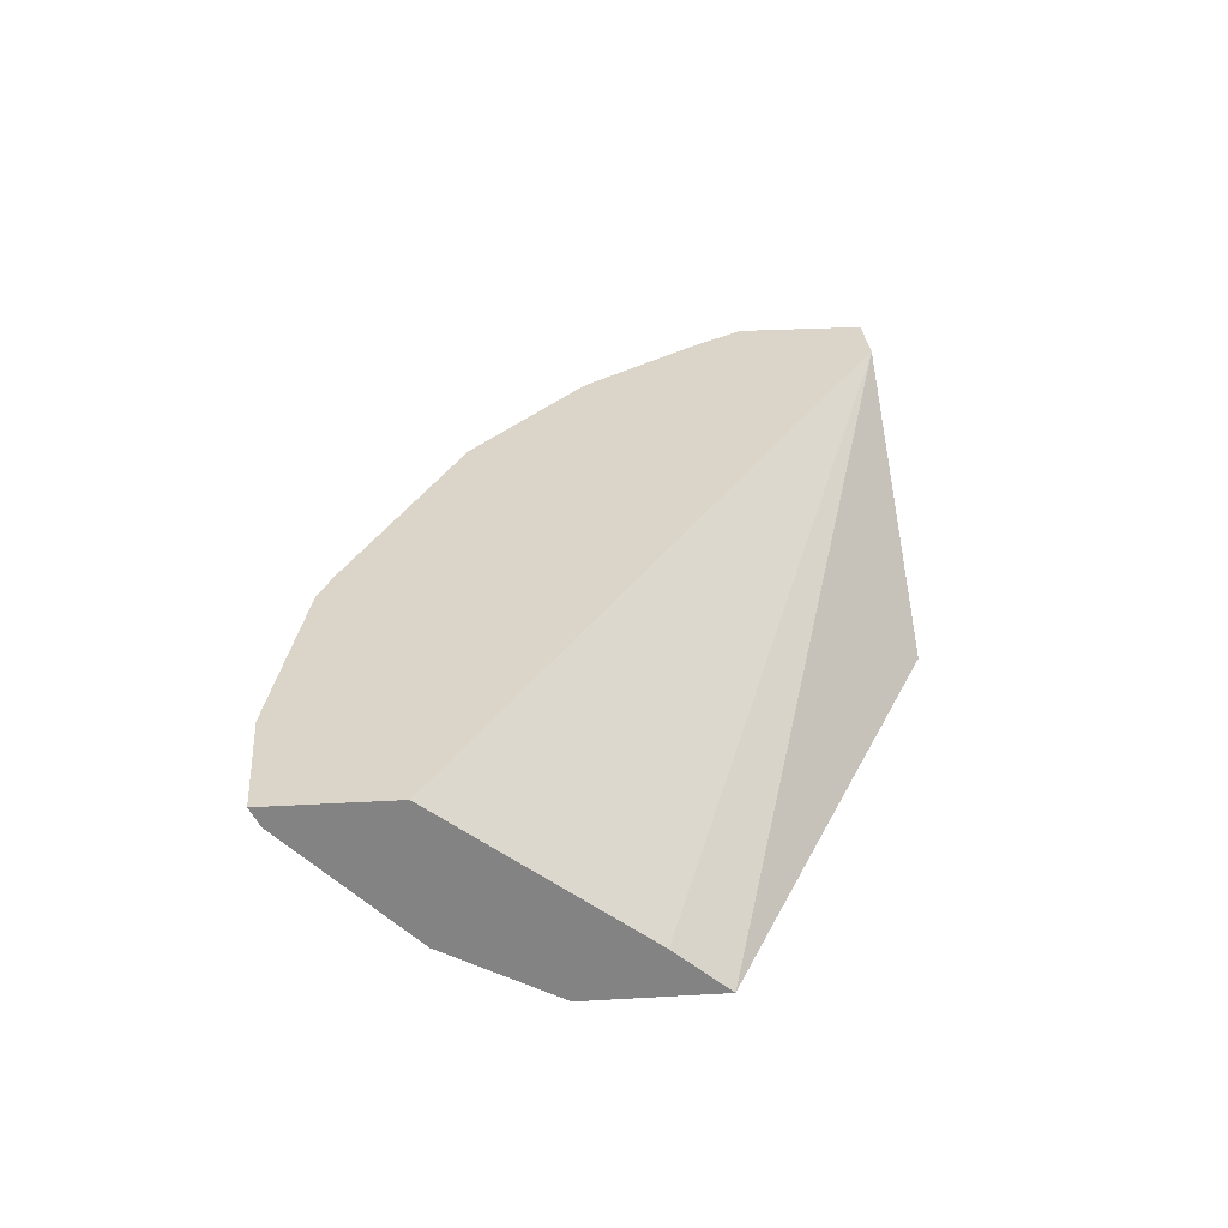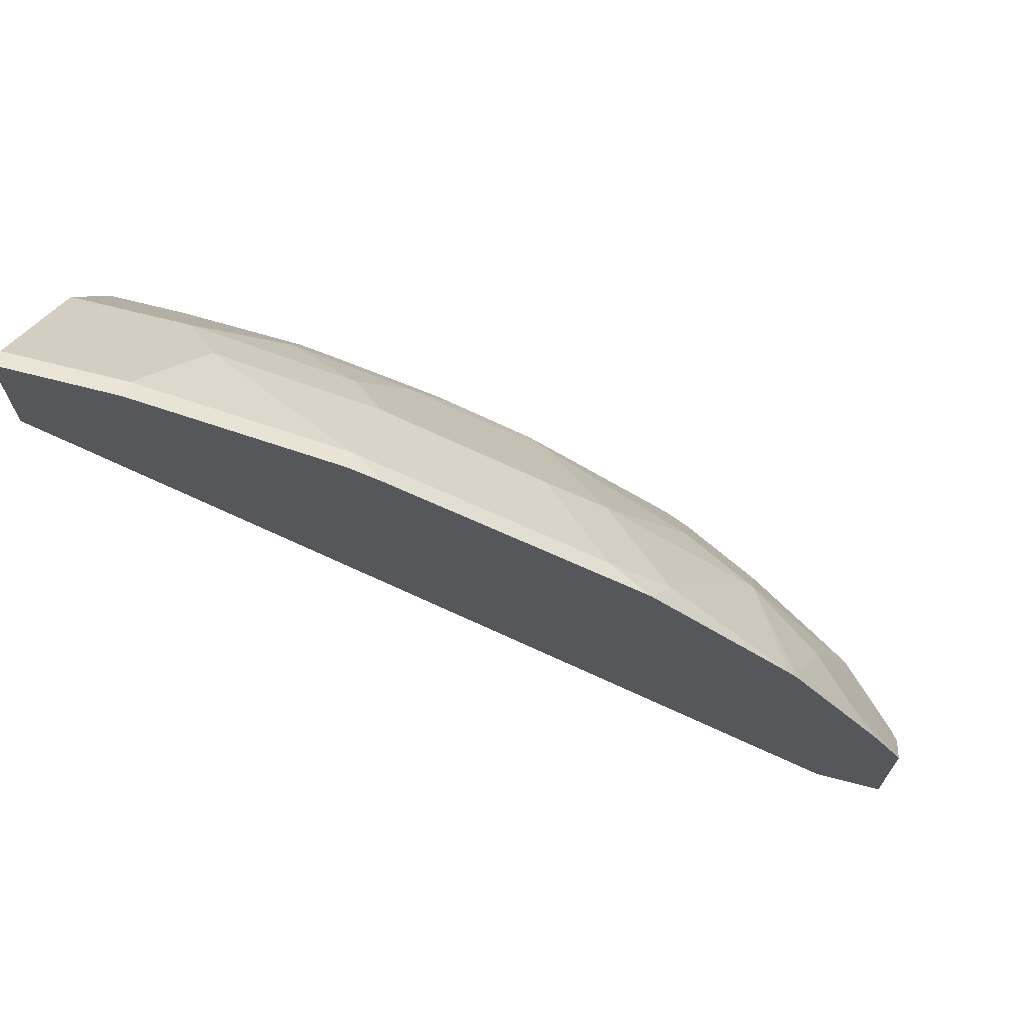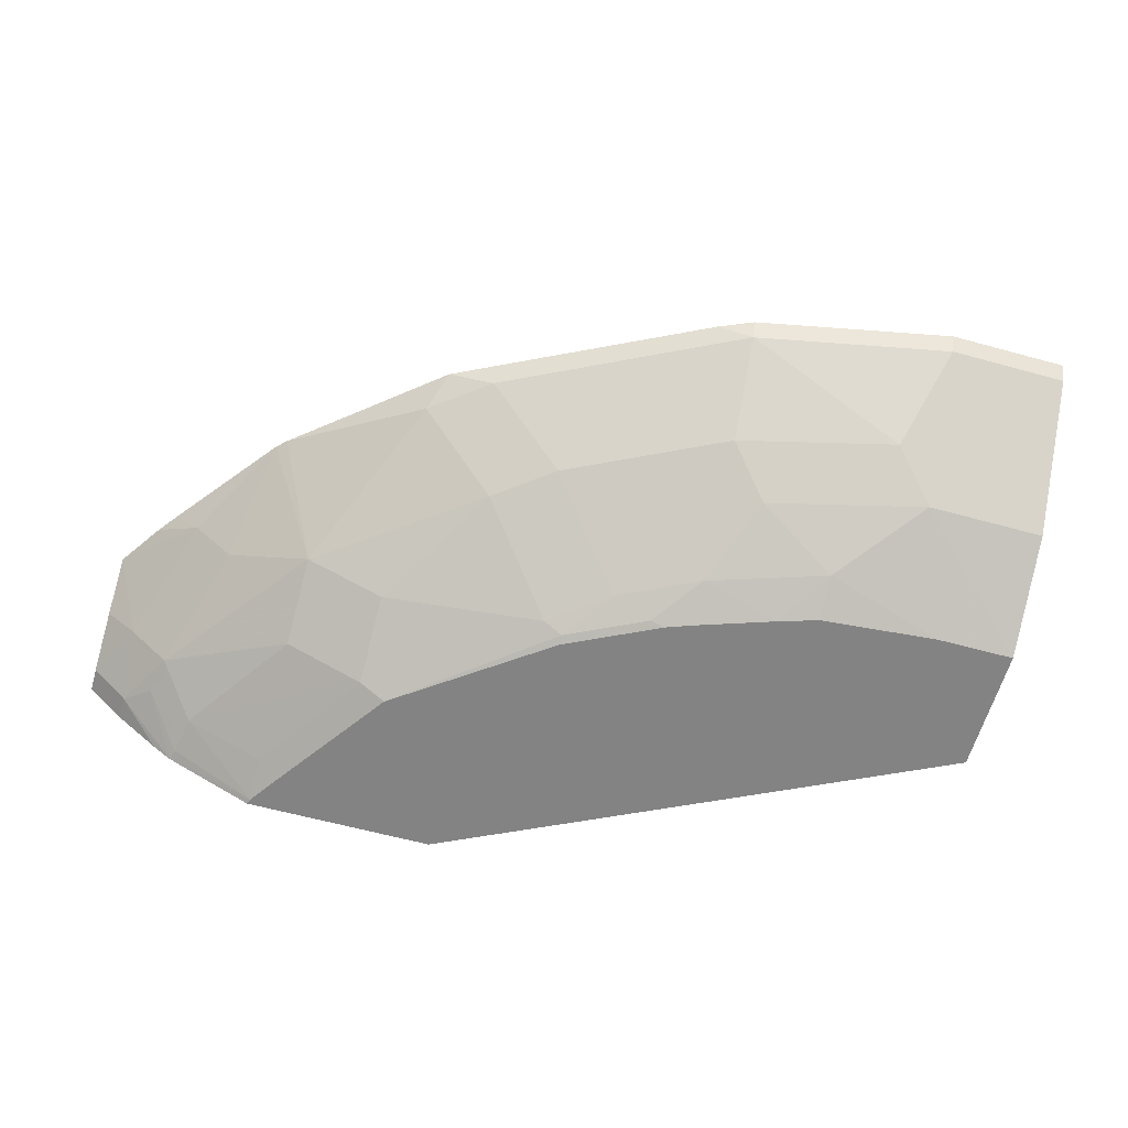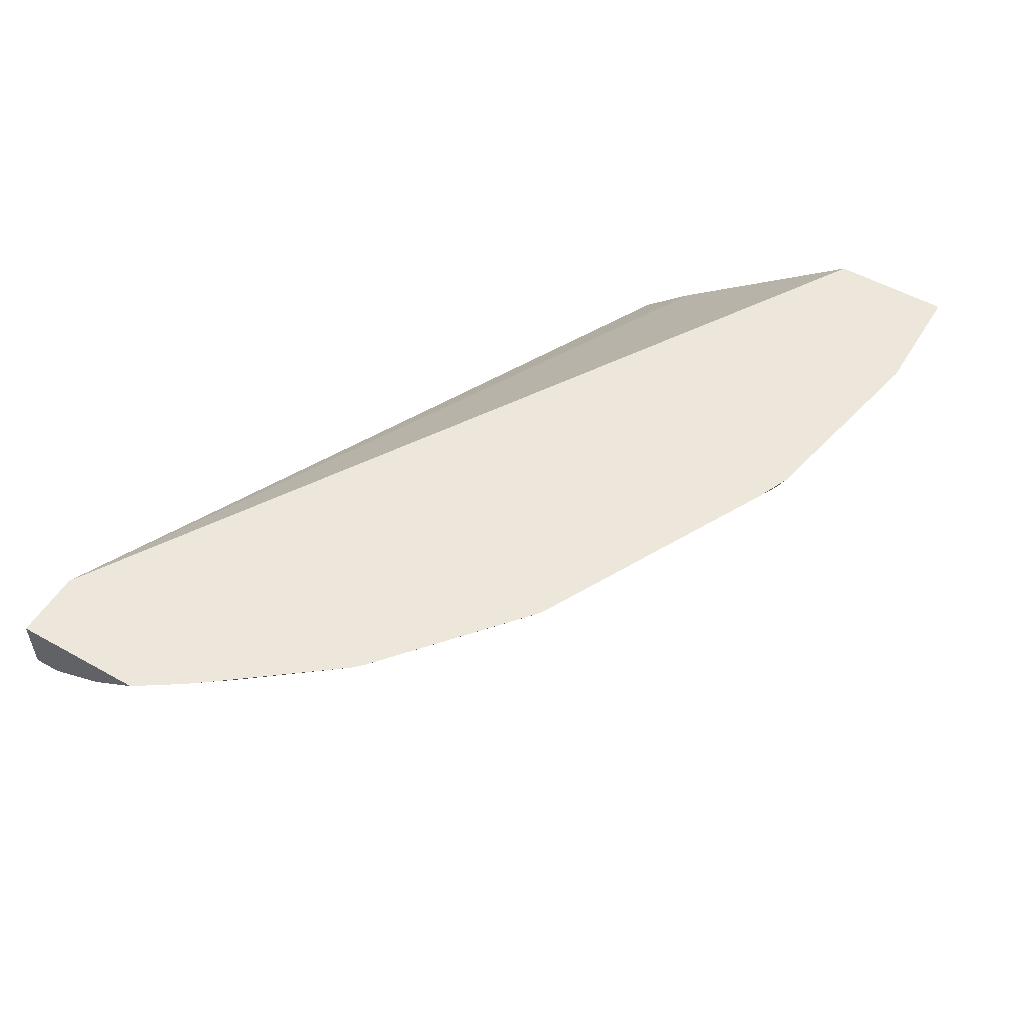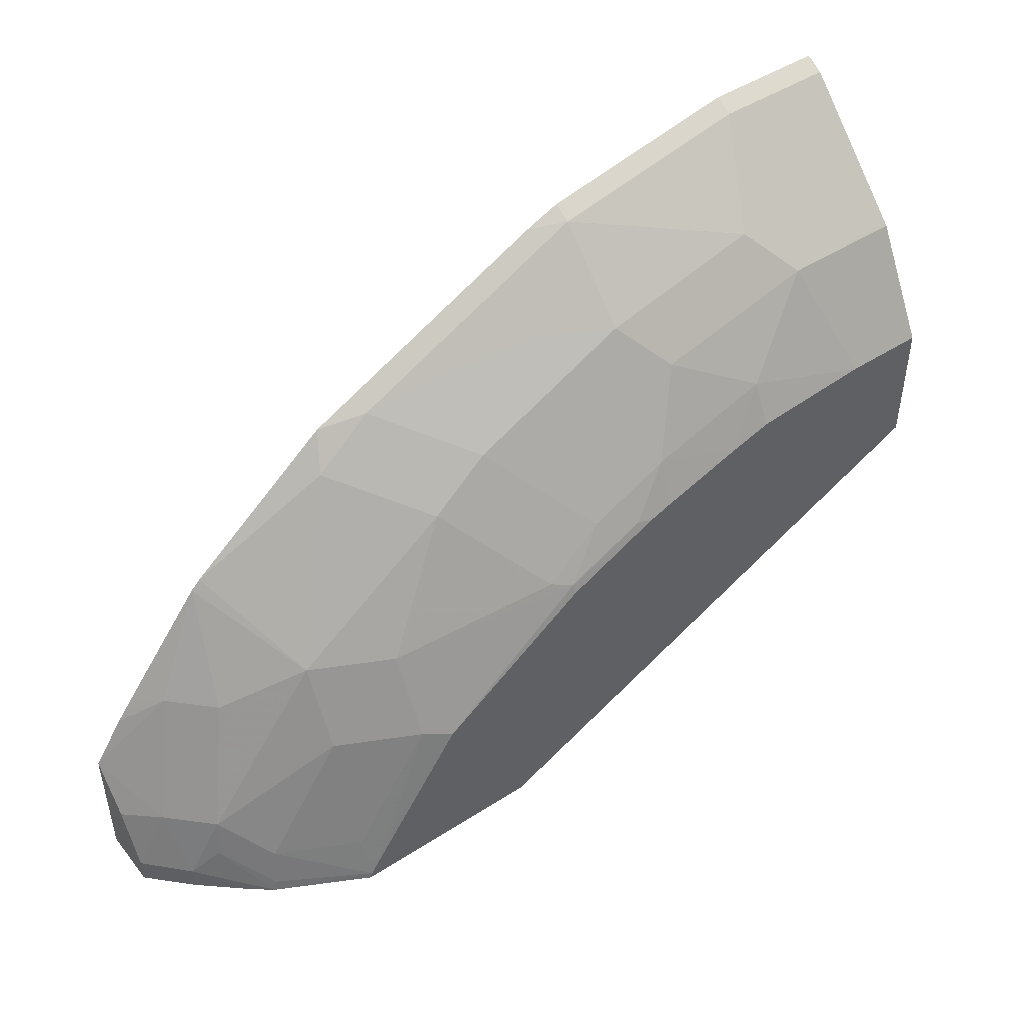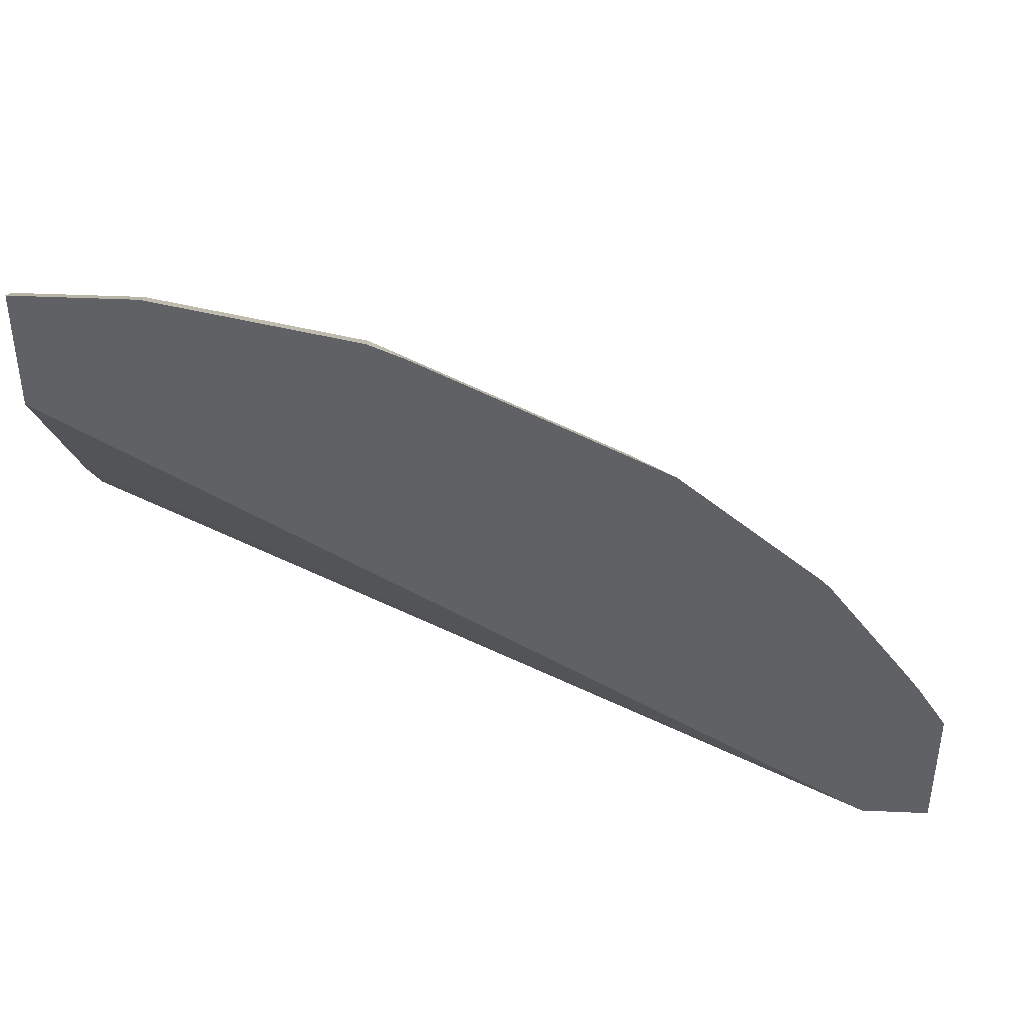
<metadata>
{"format":"obj","ext":"obj","renderer":"f3d","projection":"perspective","resolution":1024,"background":"white","views":[{"elev":29.3,"azim":85.2,"up":"+Y"},{"elev":68.3,"azim":-165.5,"up":"+Z"},{"elev":-61.0,"azim":-15.7,"up":"+Y"},{"elev":53.1,"azim":-59.1,"up":"+Y"},{"elev":46.8,"azim":-36.2,"up":"+Z"},{"elev":39.4,"azim":-176.8,"up":"+Z"}]}
</metadata>
<code>
v -0.373 -0.5415 0.2686
v -0.373 -0.5415 0.2797
v -0.373 -0.5167 0.2686
v -0.357 -0.5579 0.2686
v -0.373 -0.5307 0.3037
v -0.357 -0.5579 0.2789
v -0.3598 -0.5439 0.3055
v -0.373 -0.5167 0.3245
v -0.3441 -0.5167 0.2686
v -0.3385 -0.5742 0.2686
v -0.3459 -0.5635 0.2901
v -0.3431 -0.5607 0.3055
v -0.3339 -0.5778 0.2686
v -0.3304 -0.5805 0.2686
v -0.3263 -0.5439 0.3557
v -0.3431 -0.5272 0.3557
v -0.3716 -0.5167 0.3266
v -0.2119 -0.5999 0.2686
v 7.36e-05 -0.5167 0.4781
v 7.36e-05 -0.5802 0.3961
v 7.36e-05 -0.5999 0.3735
v -0.3291 -0.5802 0.2734
v -0.3263 -0.5774 0.2887
v -0.2929 -0.5774 0.3389
v -0.2929 -0.5607 0.3724
v -0.2932 -0.5999 0.2686
v -0.2923 -0.5999 0.2711
v -0.318 -0.5167 0.3987
v -0.3536 -0.5167 0.3526
v -0.3601 -0.5167 0.3439
v -0.3659 -0.5167 0.3352
v 7.36e-05 -0.5167 0.5283
v 7.36e-05 -0.5999 0.4281
v -0.2929 -0.5941 0.2887
v -0.2594 -0.5941 0.3389
v -0.3139 -0.5167 0.4027
v -0.2594 -0.5774 0.3724
v -0.2259 -0.5607 0.4226
v -0.2594 -0.5272 0.4393
v -0.2845 -0.5999 0.2828
v -0.05022 -0.5167 0.5283
v -0.05022 -0.5244 0.5244
v 7.36e-05 -0.5244 0.5244
v 7.36e-05 -0.5746 0.4742
v -0.05022 -0.5746 0.4742
v -0.03349 -0.5999 0.4281
v -0.2479 -0.5999 0.3361
v -0.1841 -0.5983 0.3871
v -0.251 -0.5816 0.3703
v -0.2532 -0.5167 0.4529
v -0.1924 -0.5941 0.3891
v -0.2008 -0.5579 0.4407
v -0.1841 -0.5746 0.424
v -0.2343 -0.5244 0.4574
v -0.1339 -0.5167 0.5115
v -0.06695 -0.5579 0.4909
v -0.05022 -0.5411 0.5077
v -0.1339 -0.5244 0.5077
v 7.36e-05 -0.5411 0.5077
v -0.1339 -0.5579 0.4742
v -0.1172 -0.5746 0.4574
v -0.08371 -0.5913 0.4407
v -0.08371 -0.5999 0.4237
v -0.1841 -0.5999 0.3832
v -0.1506 -0.5983 0.4038
v -0.1339 -0.5913 0.424
v -0.1674 -0.5913 0.4072
v -0.1445 -0.5999 0.403
v -0.251 -0.5167 0.454
v -0.1674 -0.5579 0.4574
v -0.1674 -0.5411 0.4742
v -0.1674 -0.5244 0.4909
v -0.1485 -0.5167 0.5053
v -0.182 -0.5167 0.4886
v -0.1004 -0.5999 0.4184
v -0.1339 -0.5999 0.407
f 36 39 50
f 38 53 52
f 37 49 48
f 37 48 51
f 37 51 38
f 38 52 39
f 38 51 53
f 41 58 42
f 39 54 50
f 41 55 58
f 42 56 57
f 42 57 59
f 42 59 43
f 42 58 56
f 44 59 57
f 39 52 54
f 35 40 47
f 27 40 35
f 35 48 49
f 44 57 45
f 23 34 35
f 23 35 24
f 24 35 25
f 25 36 28
f 25 35 37
f 25 37 38
f 25 38 39
f 25 39 36
f 27 35 34
f 32 41 42
f 32 42 43
f 33 44 45
f 33 45 46
f 35 47 48
f 35 49 37
f 45 57 56
f 54 72 69
f 45 60 61
f 56 58 60
f 69 72 74
f 58 73 74
f 58 74 72
f 58 72 71
f 58 71 60
f 60 71 70
f 60 66 61
f 61 66 62
f 62 66 75
f 62 75 63
f 65 68 66
f 66 68 76
f 66 76 75
f 23 27 34
f 55 73 58
f 45 56 60
f 54 71 72
f 53 66 60
f 45 61 62
f 45 62 46
f 46 62 63
f 47 64 48
f 48 65 66
f 48 66 67
f 48 67 51
f 48 64 68
f 48 68 65
f 50 54 69
f 51 67 53
f 52 53 70
f 52 70 71
f 52 71 54
f 53 67 66
f 53 60 70
f 22 27 23
f 2 6 7
f 19 33 21
f 3 28 36
f 3 36 50
f 3 69 74
f 3 74 73
f 3 73 55
f 3 55 41
f 3 29 28
f 3 41 32
f 3 19 9
f 4 10 6
f 5 7 8
f 6 11 12
f 6 12 7
f 6 10 13
f 3 32 19
f 3 30 29
f 3 31 30
f 3 17 31
f 19 21 20
f 1 2 5
f 1 5 8
f 1 8 3
f 1 3 9
f 1 9 18
f 1 18 26
f 1 26 14
f 1 14 13
f 1 13 10
f 1 10 4
f 1 4 6
f 1 6 2
f 2 7 5
f 3 8 17
f 6 13 14
f 6 14 11
f 3 50 69
f 7 15 16
f 18 21 33
f 18 33 46
f 18 46 63
f 18 63 75
f 18 75 76
f 18 76 68
f 18 68 64
f 18 64 47
f 18 47 40
f 18 40 27
f 18 27 26
f 7 12 15
f 19 43 59
f 19 59 44
f 19 44 33
f 16 28 29
f 16 31 17
f 19 32 43
f 16 29 30
f 16 30 31
f 7 16 8
f 8 16 17
f 9 20 21
f 9 21 18
f 11 14 22
f 11 22 12
f 12 22 23
f 9 19 20
f 12 24 25
f 12 25 15
f 14 26 27
f 14 27 22
f 15 28 16
f 12 23 24
f 15 25 28

</code>
